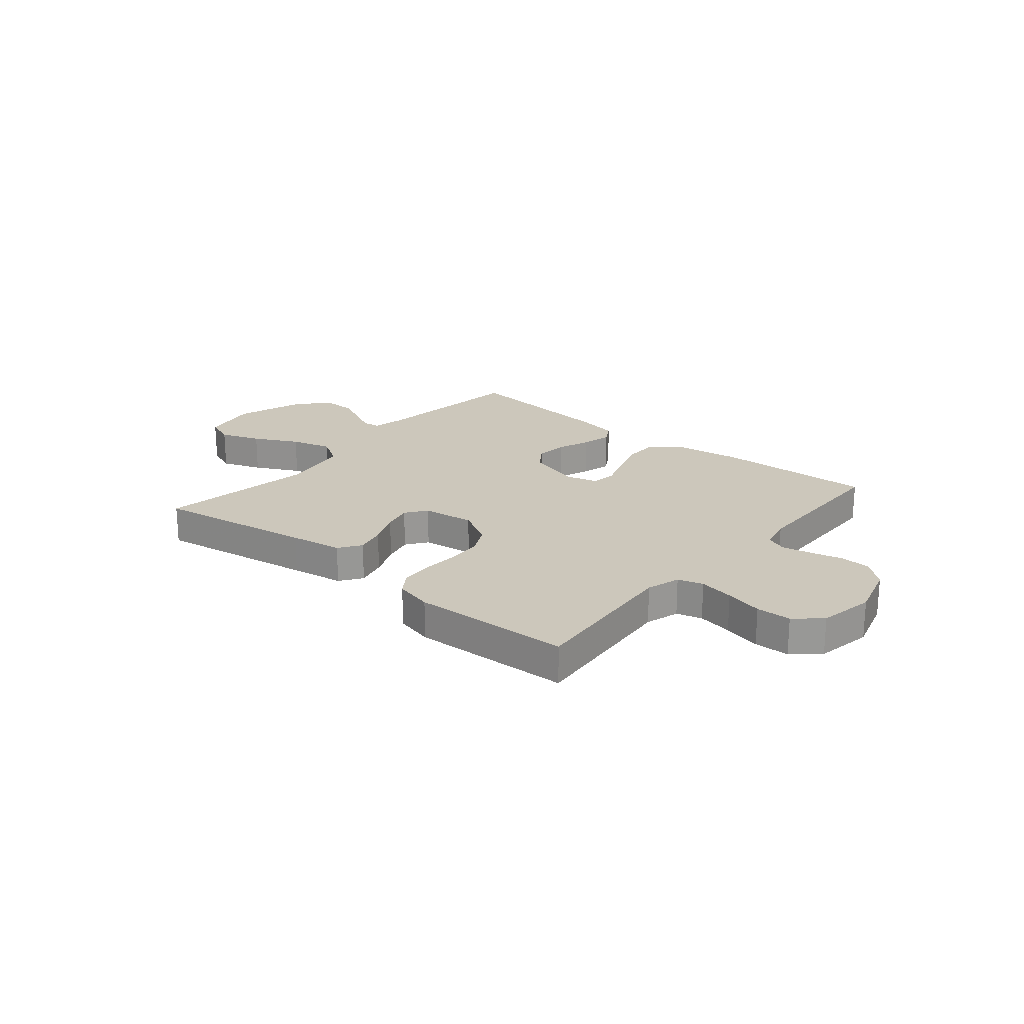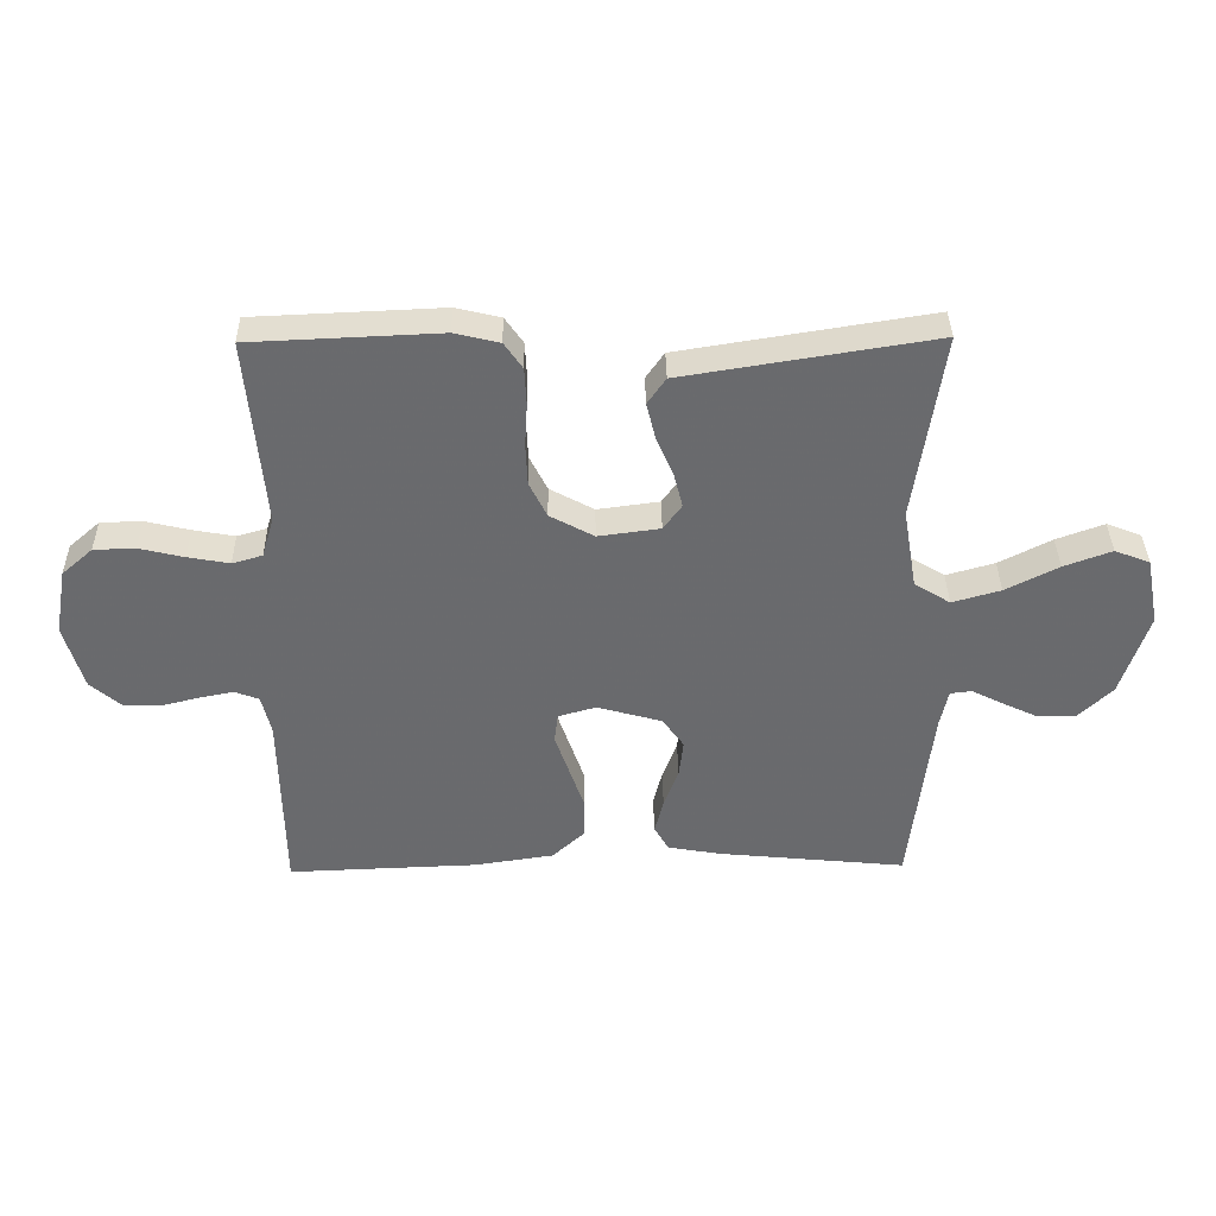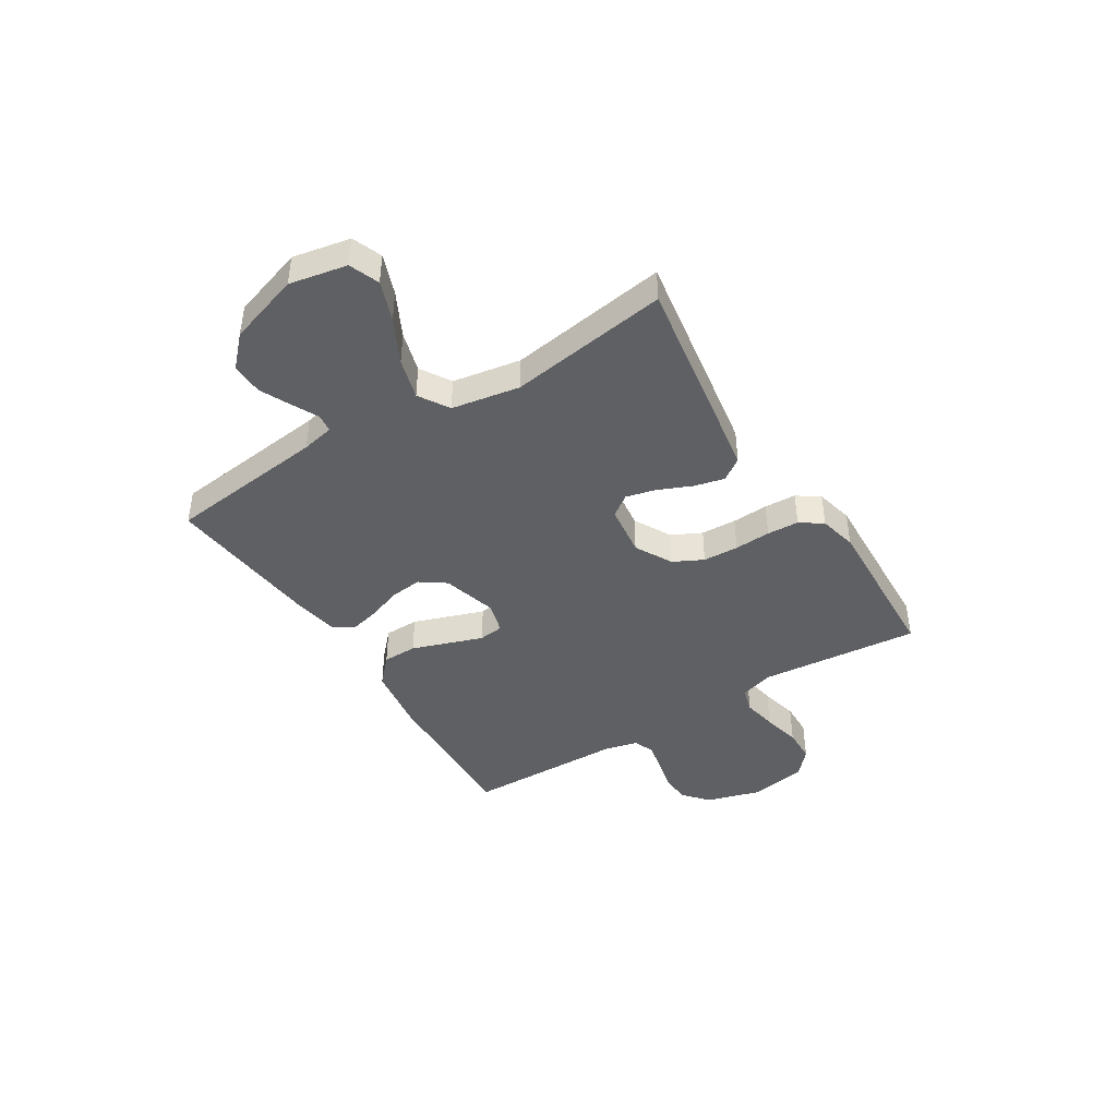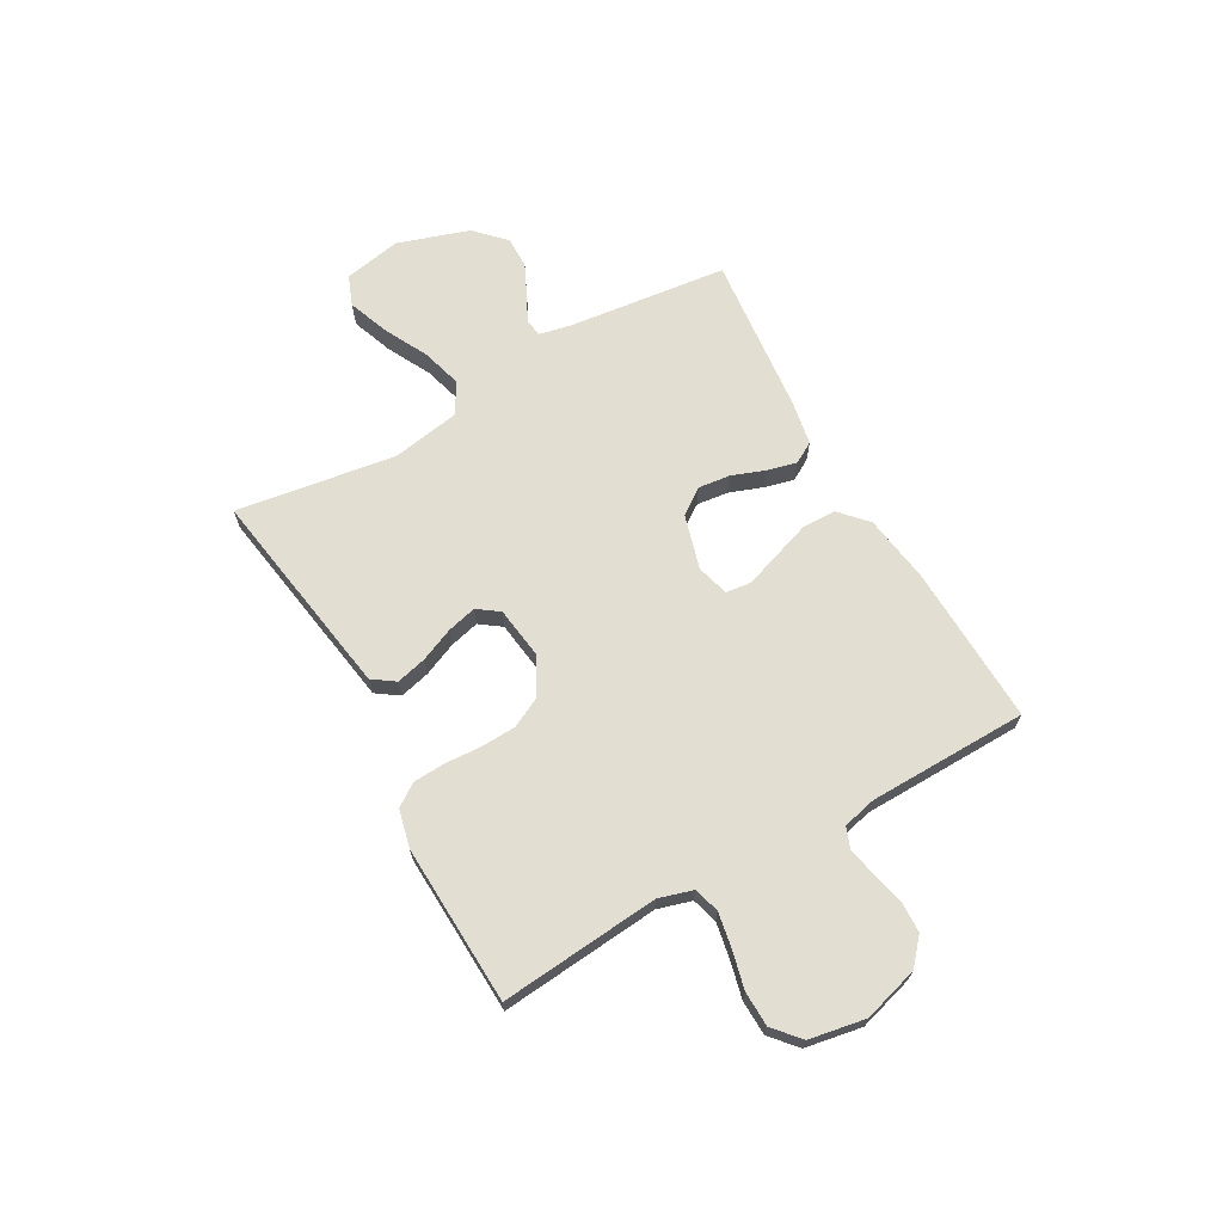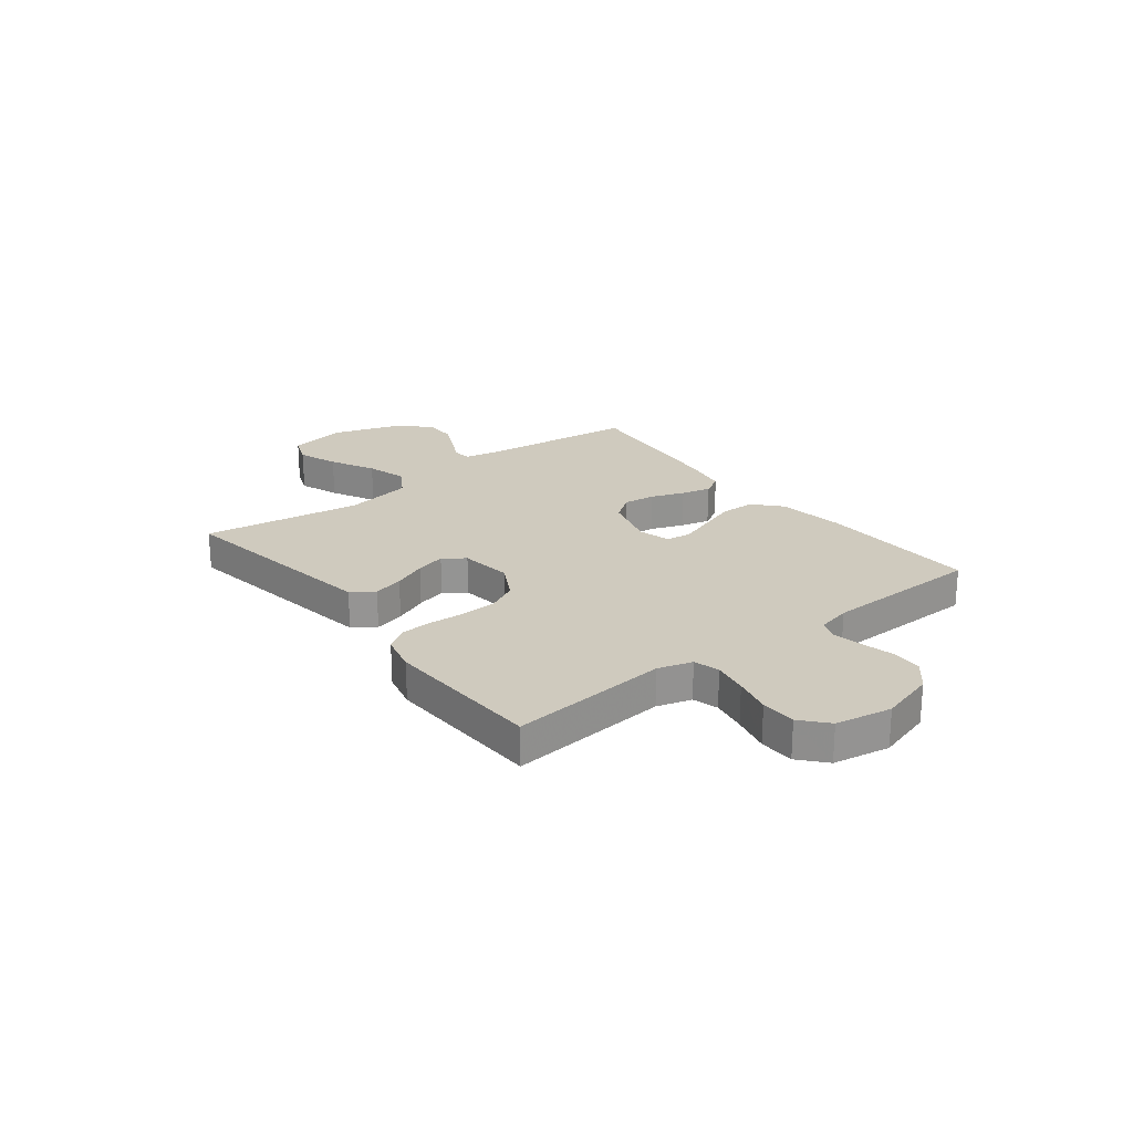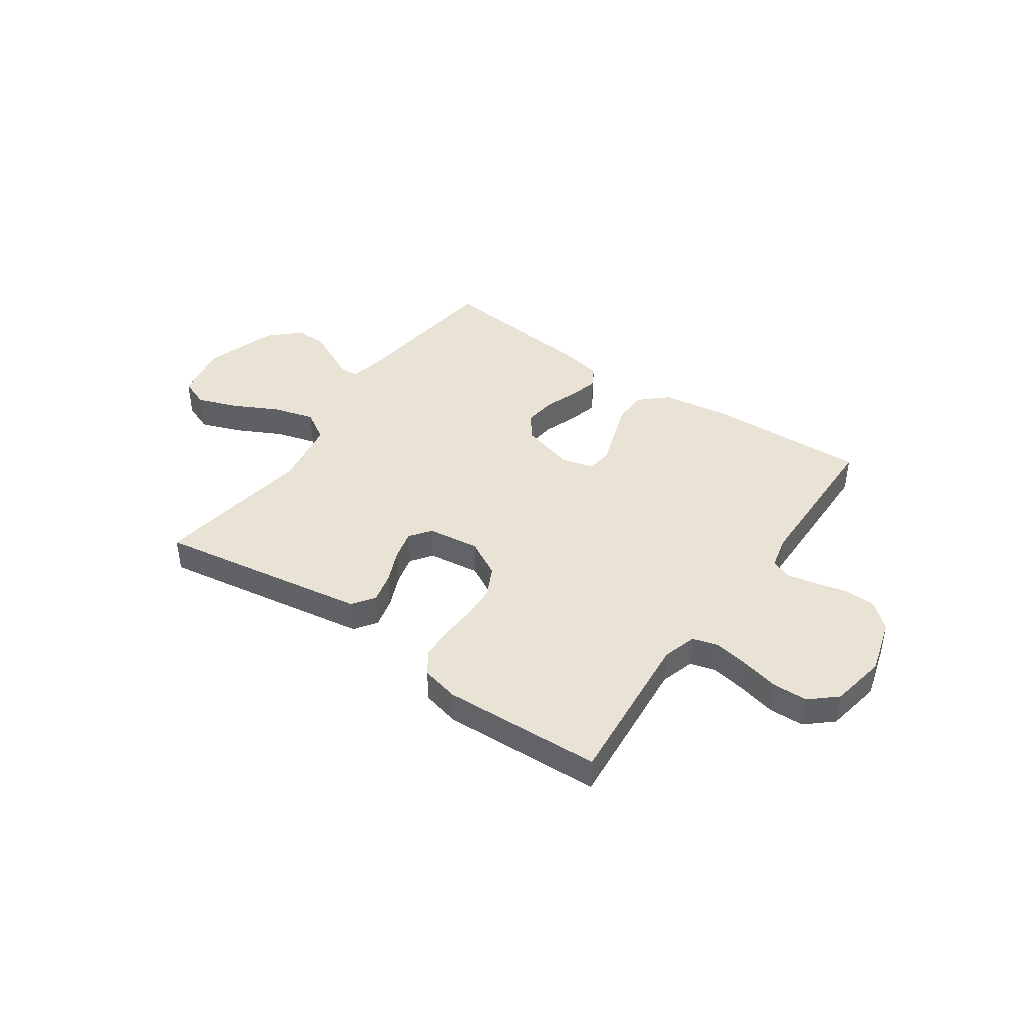
<metadata>
{"format":"obj","ext":"obj","renderer":"f3d","projection":"perspective","resolution":1024,"background":"white","views":[{"elev":21.7,"azim":40.0,"up":"+Y"},{"elev":36.9,"azim":179.1,"up":"+Z"},{"elev":-42.7,"azim":-58.1,"up":"+Y"},{"elev":67.7,"azim":60.6,"up":"+Y"},{"elev":23.2,"azim":52.2,"up":"+Y"},{"elev":42.3,"azim":34.9,"up":"+Y"}]}
</metadata>
<code>
v -0.5 0.07 -0.5
v -0.535 0.07 -0.2
v -0.548 0.07 -0.139
v -0.582 0.07 -0.135
v -0.632 0.07 -0.16
v -0.689 0.07 -0.187
v -0.749 0.07 -0.188
v -0.804 0.07 -0.135
v -0.848 0.07 0
v -0.827 0.07 0.108
v -0.771 0.07 0.13
v -0.695 0.07 0.102
v -0.611 0.07 0.059
v -0.534 0.07 0.037
v -0.477 0.07 0.072
v -0.455 0.07 0.2
v -0.5 0.07 0.5
v -0.2 0.07 0.452
v -0.101 0.07 0.436
v -0.072 0.07 0.394
v -0.086 0.07 0.337
v -0.113 0.07 0.274
v -0.127 0.07 0.218
v -0.098 0.07 0.178
v 0 0.07 0.165
v 0.07 0.07 0.203
v 0.098 0.07 0.259
v 0.101 0.07 0.326
v 0.097 0.07 0.394
v 0.1 0.07 0.454
v 0.129 0.07 0.496
v 0.2 0.07 0.513
v 0.5 0.07 0.5
v 0.473 0.07 0.2
v 0.492 0.07 0.136
v 0.54 0.07 0.122
v 0.606 0.07 0.134
v 0.677 0.07 0.151
v 0.743 0.07 0.149
v 0.792 0.07 0.106
v 0.811 0.07 0
v 0.781 0.07 -0.104
v 0.733 0.07 -0.146
v 0.674 0.07 -0.148
v 0.613 0.07 -0.133
v 0.559 0.07 -0.122
v 0.52 0.07 -0.137
v 0.505 0.07 -0.2
v 0.5 0.07 -0.5
v 0.2 0.07 -0.489
v 0.072 0.07 -0.47
v 0.021 0.07 -0.423
v 0.02 0.07 -0.358
v 0.044 0.07 -0.288
v 0.066 0.07 -0.224
v 0.06 0.07 -0.177
v 0 0.07 -0.16
v -0.103 0.07 -0.189
v -0.137 0.07 -0.237
v -0.13 0.07 -0.297
v -0.107 0.07 -0.36
v -0.093 0.07 -0.415
v -0.116 0.07 -0.455
v -0.2 0.07 -0.47
v -0.5 0 -0.5
v -0.535 0 -0.2
v -0.548 0 -0.139
v -0.582 0 -0.135
v -0.632 0 -0.16
v -0.689 0 -0.187
v -0.749 0 -0.188
v -0.804 0 -0.135
v -0.848 0 0
v -0.827 0 0.108
v -0.771 0 0.13
v -0.695 0 0.102
v -0.611 0 0.059
v -0.534 0 0.037
v -0.477 0 0.072
v -0.455 0 0.2
v -0.5 0 0.5
v -0.2 0 0.452
v -0.101 0 0.436
v -0.072 0 0.394
v -0.086 0 0.337
v -0.113 0 0.274
v -0.127 0 0.218
v -0.098 0 0.178
v 0 0 0.165
v 0.07 0 0.203
v 0.098 0 0.259
v 0.101 0 0.326
v 0.097 0 0.394
v 0.1 0 0.454
v 0.129 0 0.496
v 0.2 0 0.513
v 0.5 0 0.5
v 0.473 0 0.2
v 0.492 0 0.136
v 0.54 0 0.122
v 0.606 0 0.134
v 0.677 0 0.151
v 0.743 0 0.149
v 0.792 0 0.106
v 0.811 0 0
v 0.781 0 -0.104
v 0.733 0 -0.146
v 0.674 0 -0.148
v 0.613 0 -0.133
v 0.559 0 -0.122
v 0.52 0 -0.137
v 0.505 0 -0.2
v 0.5 0 -0.5
v 0.2 0 -0.489
v 0.072 0 -0.47
v 0.021 0 -0.423
v 0.02 0 -0.358
v 0.044 0 -0.288
v 0.066 0 -0.224
v 0.06 0 -0.177
v 0 0 -0.16
v -0.103 0 -0.189
v -0.137 0 -0.237
v -0.13 0 -0.297
v -0.107 0 -0.36
v -0.093 0 -0.415
v -0.116 0 -0.455
v -0.2 0 -0.47
f 63 64 1 2
f 60 61 62 63
f 59 60 63 2
f 58 59 2 3
f 57 58 3 4
f 52 53 54 55
f 50 51 52 55
f 48 49 50 55
f 47 48 55 56
f 46 47 56 57
f 42 43 44 45
f 42 45 46
f 37 38 39 40
f 36 37 40 41
f 35 36 41 42
f 31 32 33 34
f 31 34 35
f 28 29 30 31
f 27 28 31 35
f 26 27 35 42
f 19 20 21 22
f 19 22 23
f 16 17 18 19
f 15 16 19 23
f 14 15 23 24
f 10 11 12 13
f 10 13 14
f 9 10 14
f 8 9 14
f 4 5 6 7
f 4 7 8 14
f 25 26 42 46
f 24 25 46 57
f 4 14 24 57
f 66 65 128 127
f 127 126 125 124
f 66 127 124 123
f 67 66 123 122
f 68 67 122 121
f 119 118 117 116
f 119 116 115 114
f 119 114 113 112
f 120 119 112 111
f 121 120 111 110
f 109 108 107 106
f 110 109 106
f 104 103 102 101
f 105 104 101 100
f 106 105 100 99
f 98 97 96 95
f 99 98 95
f 95 94 93 92
f 99 95 92 91
f 106 99 91 90
f 86 85 84 83
f 87 86 83
f 83 82 81 80
f 87 83 80 79
f 88 87 79 78
f 77 76 75 74
f 78 77 74
f 78 74 73
f 78 73 72
f 71 70 69 68
f 78 72 71 68
f 110 106 90 89
f 121 110 89 88
f 121 88 78 68
f 1 65 66 2
f 2 66 67 3
f 3 67 68 4
f 4 68 69 5
f 5 69 70 6
f 6 70 71 7
f 7 71 72 8
f 8 72 73 9
f 9 73 74 10
f 10 74 75 11
f 11 75 76 12
f 12 76 77 13
f 13 77 78 14
f 14 78 79 15
f 15 79 80 16
f 16 80 81 17
f 17 81 82 18
f 18 82 83 19
f 19 83 84 20
f 20 84 85 21
f 21 85 86 22
f 22 86 87 23
f 23 87 88 24
f 24 88 89 25
f 25 89 90 26
f 26 90 91 27
f 27 91 92 28
f 28 92 93 29
f 29 93 94 30
f 30 94 95 31
f 31 95 96 32
f 32 96 97 33
f 33 97 98 34
f 34 98 99 35
f 35 99 100 36
f 36 100 101 37
f 37 101 102 38
f 38 102 103 39
f 39 103 104 40
f 40 104 105 41
f 41 105 106 42
f 42 106 107 43
f 43 107 108 44
f 44 108 109 45
f 45 109 110 46
f 46 110 111 47
f 47 111 112 48
f 48 112 113 49
f 49 113 114 50
f 50 114 115 51
f 51 115 116 52
f 52 116 117 53
f 53 117 118 54
f 54 118 119 55
f 55 119 120 56
f 56 120 121 57
f 57 121 122 58
f 58 122 123 59
f 59 123 124 60
f 60 124 125 61
f 61 125 126 62
f 62 126 127 63
f 63 127 128 64
f 64 128 65 1

</code>
